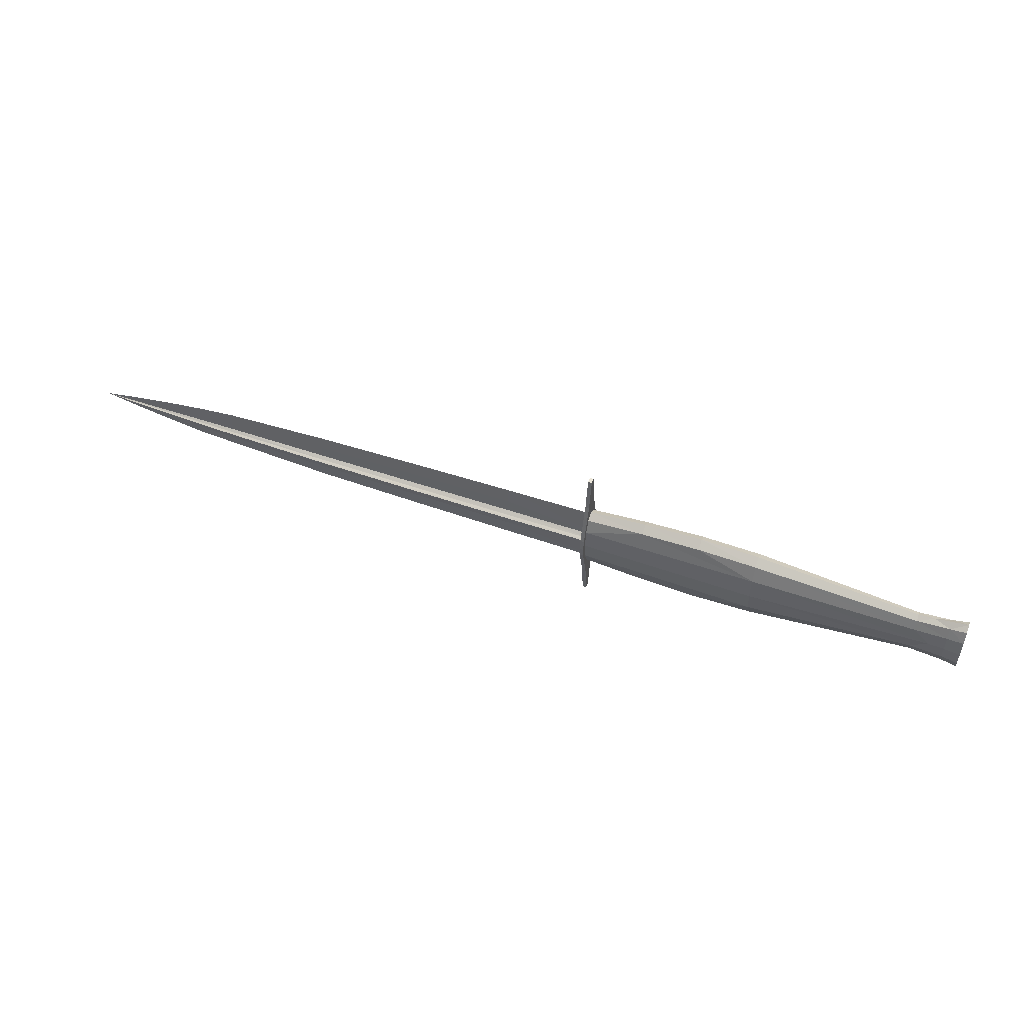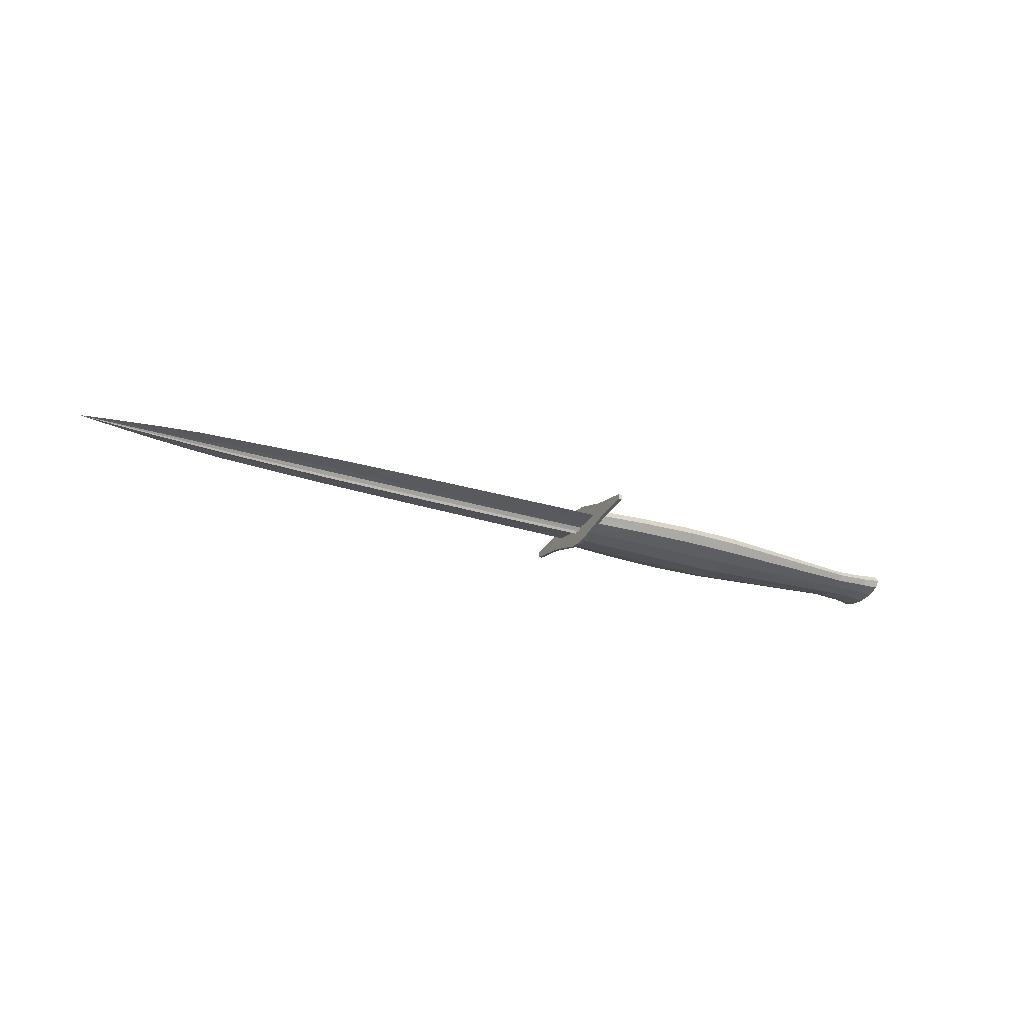
<metadata>
{"format":"obj","ext":"obj","renderer":"f3d","projection":"perspective","resolution":1024,"background":"white","views":[{"elev":51.6,"azim":-159.4,"up":"+Z"},{"elev":-25.0,"azim":152.0,"up":"+Y"}]}
</metadata>
<code>
o m718
v -0.1468 8.3e-05 0.03552
v -0.1468 -0.003379 0.006184
v -0.1468 -0.007064 0.003261
v -0.1468 -0.005597 0.002442
v -0.1468 -0.003976 0.001623
v -0.1468 -0.002663 0.000806
v -0.1468 -0.002123 -8e-06
v -0.1468 -0.002663 -0.000818
v -0.1468 -0.003976 -0.001625
v -0.1468 -0.005597 -0.002431
v -0.1468 -0.007064 -0.003237
v -0.1468 -0.003391 -0.006455
v -0.1468 -0.002861 -0.009331
v -0.1467 7.1e-05 -0.03546
v -0.1468 0.003546 -0.006161
v -0.1468 0.00723 -0.003237
v -0.1468 0.005764 -0.002434
v -0.1468 0.004143 -0.001631
v -0.1468 0.00283 -0.000827
v -0.1468 0.00229 -1.8e-05
v -0.1468 0.00283 0.000798
v -0.1468 0.004143 0.001618
v -0.1468 0.005764 0.00244
v -0.1468 0.00723 0.003261
v -0.1468 0.003546 0.006184
v -0.04078 8.2e-05 0.03414
v -0.04076 -0.001388 0.01778
v -0.04075 -0.003519 0.006008
v -0.04075 -0.00735 0.003203
v -0.04075 -0.005825 0.002418
v -0.04075 -0.004139 0.001633
v -0.04075 -0.002774 0.000848
v -0.04075 -0.002212 6.7e-05
v -0.04075 -0.002774 -0.00071
v -0.04075 -0.004139 -0.001484
v -0.04075 -0.005825 -0.002256
v -0.04075 -0.00735 -0.00303
v -0.04074 -0.003531 -0.006117
v -0.04074 -0.002979 -0.008875
v -0.04072 6.9e-05 -0.03394
v -0.04074 0.001553 -0.0176
v -0.04074 0.003684 -0.005834
v -0.04075 0.007515 -0.00303
v -0.04075 0.005989 -0.002259
v -0.04075 0.004304 -0.001489
v -0.04075 0.002939 -0.000718
v -0.04075 0.002377 5.8e-05
v -0.04075 0.002939 0.000841
v -0.04075 0.004304 0.001627
v -0.04075 0.005989 0.002415
v -0.04075 0.007515 0.003203
v -0.04075 0.003684 0.006008
v -0.04076 0.001553 0.01778
v 0.06524 8.3e-05 0.03224
v 0.06525 -0.001359 0.01683
v 0.06526 -0.003448 0.005736
v 0.06526 -0.007204 0.003094
v 0.06526 -0.005709 0.002355
v 0.06526 -0.004056 0.001615
v 0.06526 -0.002718 0.000876
v 0.06526 -0.002167 0.00014
v 0.06526 -0.002718 -0.000592
v 0.06526 -0.004056 -0.001321
v 0.06526 -0.005709 -0.00205
v 0.06526 -0.007204 -0.002778
v 0.06527 -0.00346 -0.005686
v 0.06527 -0.002919 -0.008285
v 0.06527 -0.002367 -0.01081
v 0.06529 7e-05 -0.0319
v 0.06527 0.001525 -0.01651
v 0.06527 0.003614 -0.00542
v 0.06526 0.00737 -0.002778
v 0.06526 0.005874 -0.002052
v 0.06526 0.004221 -0.001327
v 0.06526 0.002883 -0.0006
v 0.06526 0.002332 0.000131
v 0.06526 0.002883 0.000868
v 0.06526 0.004221 0.001609
v 0.06526 0.005874 0.002352
v 0.06526 0.00737 0.003094
v 0.06526 0.003614 0.005736
v 0.06525 0.001525 0.01683
v 0.1713 8.6e-05 0.02953
v 0.1713 -0.001216 0.01545
v 0.1713 -0.003102 0.00532
v 0.1713 -0.006493 0.002906
v 0.1713 -0.005143 0.002231
v 0.1713 -0.003651 0.001555
v 0.1713 -0.002443 0.00088
v 0.1713 -0.001945 0.000207
v 0.1713 -0.002443 -0.000461
v 0.1713 -0.003651 -0.001127
v 0.1713 -0.005143 -0.001792
v 0.1713 -0.006493 -0.002458
v 0.1713 -0.003113 -0.005115
v 0.1713 -0.002624 -0.007489
v 0.1713 -0.002126 -0.009797
v 0.1713 -0.001647 -0.01224
v 0.1713 7.4e-05 -0.02906
v 0.1713 0.001388 -0.015
v 0.1713 0.003274 -0.004872
v 0.1713 0.006665 -0.002458
v 0.1713 0.005315 -0.001795
v 0.1713 0.003822 -0.001132
v 0.1713 0.002614 -0.000468
v 0.1713 0.002117 0.0002
v 0.1713 0.002614 0.000873
v 0.1713 0.003822 0.00155
v 0.1713 0.005315 0.002228
v 0.1713 0.006665 0.002906
v 0.1713 0.003274 0.00532
v 0.1713 0.001388 0.01545
v 0.2773 9.3e-05 0.02433
v 0.2773 -0.002253 0.004457
v 0.2773 -0.00475 0.002476
v 0.2773 -0.003756 0.001921
v 0.2773 -0.002657 0.001366
v 0.2773 -0.001768 0.000812
v 0.2773 -0.001402 0.00026
v 0.2773 -0.001768 -0.000289
v 0.2773 -0.002657 -0.000836
v 0.2773 -0.003756 -0.001382
v 0.2773 -0.00475 -0.001928
v 0.2773 -0.002261 -0.004109
v 0.2773 -0.001902 -0.006058
v 0.2773 -0.001535 -0.007953
v 0.2773 -0.001183 -0.009955
v 0.2773 0.00244 -0.003909
v 0.2773 0.004937 -0.001928
v 0.2773 0.003943 -0.001383
v 0.2773 0.002844 -0.000839
v 0.2773 0.001955 -0.000294
v 0.2773 0.001589 0.000254
v 0.2773 0.001955 0.000807
v 0.2773 0.002844 0.001362
v 0.2773 0.003943 0.001919
v 0.2773 0.004937 0.002476
v 0.2773 0.00244 0.004457
v 0.3156 9.8e-05 0.02
v 0.3156 -0.000666 0.01052
v 0.3156 -0.001772 0.003705
v 0.3156 -0.00376 0.002081
v 0.3156 -0.002969 0.001626
v 0.3156 -0.002094 0.001171
v 0.3156 -0.001385 0.000717
v 0.3156 -0.001093 0.000264
v 0.3156 -0.001385 -0.000186
v 0.3156 -0.002094 -0.000634
v 0.3156 -0.002969 -0.001081
v 0.3156 -0.00376 -0.001529
v 0.3156 -0.001778 -0.003317
v 0.3156 -0.001492 -0.004915
v 0.3156 -0.0012 -0.006469
v 0.3156 9.1e-05 -0.01943
v 0.3156 0.000861 -0.009972
v 0.3156 0.001967 -0.003154
v 0.3156 0.003956 -0.001529
v 0.3156 0.003164 -0.001083
v 0.3156 0.002289 -0.000637
v 0.3156 0.00158 -0.00019
v 0.3156 0.001289 0.000259
v 0.3156 0.00158 0.000712
v 0.3156 0.002289 0.001168
v 0.3156 0.003164 0.001625
v 0.3156 0.003956 0.002081
v 0.3156 0.001967 0.003705
v 0.3538 0.000102 0.01441
v 0.3539 -0.001251 0.002728
v 0.3539 -0.002691 0.001563
v 0.3539 -0.002118 0.001238
v 0.3539 -0.001484 0.000911
v 0.3539 -0.000971 0.000586
v 0.3539 -0.00076 0.000261
v 0.3539 -0.000971 -6.1e-05
v 0.3539 -0.001484 -0.000383
v 0.3539 -0.002118 -0.000704
v 0.3539 -0.002691 -0.001025
v 0.3539 -0.001256 -0.002307
v 0.3539 -0.001048 -0.003452
v 0.3539 -0.000837 -0.004566
v 0.3539 -0.000634 -0.005743
v 0.3539 9.7e-05 -0.01386
v 0.3539 0.001455 -0.00219
v 0.3539 0.002895 -0.001025
v 0.3539 0.002322 -0.000705
v 0.3539 0.001688 -0.000385
v 0.3539 0.001175 -6.5e-05
v 0.3539 0.000964 0.000258
v 0.3539 0.001175 0.000582
v 0.3539 0.001688 0.000909
v 0.3539 0.002322 0.001236
v 0.3539 0.002895 0.001563
v 0.3539 0.001455 0.002728
v 0.3921 0.000107 0.007813
v 0.3921 -0.000208 0.004182
v 0.3921 -0.000666 0.00157
v 0.3921 -0.001488 0.000948
v 0.3921 -0.00116 0.000774
v 0.3921 -0.000799 0.000599
v 0.3921 -0.000506 0.000425
v 0.3921 -0.000385 0.000252
v 0.3921 -0.000506 8e-05
v 0.3921 -0.000799 -9.2e-05
v 0.3921 -0.00116 -0.000264
v 0.3921 -0.001488 -0.000435
v 0.3921 -0.000668 -0.00112
v 0.3921 -0.00055 -0.001732
v 0.3921 -0.000429 -0.002328
v 0.3921 -0.000313 -0.002956
v 0.3921 -0.000208 -0.003669
v 0.3921 0.000104 -0.007294
v 0.3921 0.000423 -0.003669
v 0.3921 0.00088 -0.001058
v 0.3921 0.001702 -0.000435
v 0.3921 0.001375 -0.000264
v 0.3921 0.001013 -9.3e-05
v 0.3921 0.00072 7.8e-05
v 0.3921 0.0006 0.00025
v 0.3921 0.00072 0.000424
v 0.3921 0.001013 0.000598
v 0.3921 0.001375 0.000773
v 0.3921 0.001702 0.000948
v 0.3921 0.00088 0.00157
v 0.3921 0.000423 0.004182
v 0.4304 0.000114 0.000237
v -0.1292 -4.5e-05 0.03766
v -0.1292 0.00763 0.03253
v -0.1292 0.0131 0.01905
v -0.1292 0.01519 0.0001
v -0.1292 0.01312 -0.01886
v -0.1292 0.007675 -0.03234
v -0.1292 7e-06 -0.03748
v -0.1292 -0.007669 -0.03235
v -0.1292 -0.01314 -0.01887
v -0.1292 -0.01523 7.9e-05
v -0.1292 -0.01316 0.01903
v -0.1292 -0.007713 0.03252
v -0.1882 -4.9e-05 0.04276
v -0.1882 0.00836 0.03694
v -0.1882 0.00841 -0.03675
v -0.1882 1e-05 -0.04258
v -0.1882 -0.008398 -0.03676
v -0.1882 -0.008449 0.03692
v -0.2473 -5e-05 0.04527
v -0.2473 0.008798 0.03911
v -0.2473 0.008852 -0.03891
v -0.2473 1.2e-05 -0.04509
v -0.2473 -0.008837 -0.03893
v -0.2473 -0.008891 0.03909
v -0.3063 -4.9e-05 0.04342
v -0.3063 0.008824 0.03751
v -0.3063 0.01514 0.02196
v -0.3063 0.01756 0.000101
v -0.3063 0.01517 -0.02176
v -0.3063 0.008876 -0.03732
v -0.3063 1.1e-05 -0.04324
v -0.3063 -0.008863 -0.03733
v -0.3063 -0.01518 -0.02178
v -0.3063 -0.0176 7.7e-05
v -0.3063 -0.01521 0.02194
v -0.3063 -0.008914 0.0375
v -0.3063 -4.9e-05 0.04342
v -0.3063 0.008824 0.03751
v -0.3063 0.01514 0.02196
v -0.3063 0.01756 0.000101
v -0.3063 0.01517 -0.02176
v -0.3063 0.008876 -0.03732
v -0.3063 1.1e-05 -0.04324
v -0.3063 -0.008863 -0.03733
v -0.3063 -0.01518 -0.02178
v -0.3063 -0.0176 7.7e-05
v -0.3063 -0.01521 0.02194
v -0.3063 -0.008914 0.0375
v -0.3063 -4.9e-05 0.04342
v -0.3063 0.008824 0.03751
v -0.3063 0.01514 0.02196
v -0.3063 0.01756 0.000101
v -0.3063 0.01517 -0.02176
v -0.3063 0.008876 -0.03732
v -0.3063 1.1e-05 -0.04324
v -0.3063 -0.008863 -0.03733
v -0.3063 -0.01518 -0.02178
v -0.3063 -0.0176 7.7e-05
v -0.3063 -0.01521 0.02194
v -0.3063 -0.008914 0.0375
v -0.3063 -4.9e-05 0.04342
v -0.3063 0.008824 0.03751
v -0.3063 0.01514 0.02196
v -0.3063 0.01756 0.000101
v -0.3063 0.01517 -0.02176
v -0.3063 0.008876 -0.03732
v -0.3063 1.1e-05 -0.04324
v -0.3063 -0.008863 -0.03733
v -0.3063 -0.01518 -0.02178
v -0.3063 -0.0176 7.7e-05
v -0.3063 -0.01521 0.02194
v -0.3063 -0.008914 0.0375
v -0.4709 -3.8e-05 0.02712
v -0.4709 0.005485 0.02343
v -0.4709 0.009418 0.01373
v -0.4709 0.009437 -0.01354
v -0.4709 0.005517 -0.02324
v -0.4709 -0 -0.02694
v -0.4709 -0.005523 -0.02325
v -0.4709 -0.009456 -0.01355
v -0.4709 -0.009475 0.01372
v -0.4709 -0.005555 0.02342
v -0.4871 -3.8e-05 0.02804
v -0.4871 0.01106 9.7e-05
v -0.4871 -0.0111 8.2e-05
v -0.5033 0.005825 0.02601
v -0.5033 0.01 0.01524
v -0.5033 0.0116 9.7e-05
v -0.5033 0.01002 -0.01505
v -0.5033 0.005861 -0.02582
v -0.5033 2e-06 -0.02993
v -0.5033 -0.005864 -0.02583
v -0.5033 -0.01004 -0.01506
v -0.5033 -0.01164 8.1e-05
v -0.5033 -0.01006 0.01523
v -0.5033 -0.005899 0.026
v -0.5196 -4.2e-05 0.03344
v -0.5196 0.006772 0.02889
v -0.5196 0.01162 0.01692
v -0.5196 0.01348 9.9e-05
v -0.5196 0.01165 -0.01673
v -0.5196 0.006812 -0.0287
v -0.5196 4e-06 -0.03327
v -0.5196 -0.00681 -0.02871
v -0.5196 -0.01166 -0.01675
v -0.5196 -0.01352 8e-05
v -0.5196 -0.01169 0.01691
v -0.5196 -0.00685 0.02888
v -0.1305 -0.002574 0.08811
v -0.1305 -0.007591 0.05303
v -0.1305 -0.01917 0.01175
v -0.1305 -0.02037 0.000193
v -0.1305 -0.01917 -0.0114
v -0.1305 -0.00759 -0.05278
v -0.1305 -0.002573 -0.08786
v -0.1305 0.003116 -0.08786
v -0.1305 0.008133 -0.05278
v -0.1305 0.01971 -0.0114
v -0.1305 0.02091 0.000193
v -0.1305 0.01971 0.01175
v -0.1305 0.008132 0.05303
v -0.1305 0.003115 0.08811
v -0.1267 -0.002574 0.08811
v -0.1267 -0.009005 0.04652
v -0.1267 -0.01917 0.01175
v -0.1267 -0.02037 0.000193
v -0.1267 -0.01917 -0.0114
v -0.1267 -0.00759 -0.05278
v -0.1267 -0.002573 -0.08786
v -0.1267 0.003116 -0.08786
v -0.1267 0.009547 -0.04627
v -0.1267 0.01971 -0.0114
v -0.1267 0.02091 0.000193
v -0.1267 0.01971 0.01175
v -0.1267 0.008132 0.05303
v -0.1267 0.003115 0.08811
f 1 27 26
f 1 2 27
f 2 28 27
f 2 29 28
f 2 3 29
f 3 30 29
f 3 4 30
f 4 31 30
f 4 5 31
f 5 32 31
f 5 6 32
f 6 33 32
f 6 7 33
f 7 34 33
f 7 8 34
f 8 35 34
f 8 9 35
f 9 36 35
f 9 10 36
f 10 37 36
f 10 11 37
f 11 38 37
f 11 12 38
f 12 39 38
f 12 13 39
f 13 40 39
f 13 14 40
f 14 41 40
f 14 15 41
f 15 42 41
f 15 43 42
f 15 16 43
f 16 44 43
f 16 17 44
f 17 45 44
f 17 18 45
f 18 46 45
f 18 19 46
f 19 47 46
f 19 20 47
f 20 48 47
f 20 21 48
f 21 49 48
f 21 22 49
f 22 50 49
f 22 23 50
f 23 51 50
f 23 24 51
f 24 52 51
f 24 25 52
f 25 53 52
f 25 26 53
f 25 1 26
f 26 55 54
f 26 27 55
f 27 56 55
f 27 28 56
f 28 57 56
f 28 29 57
f 29 58 57
f 29 30 58
f 30 59 58
f 30 31 59
f 31 60 59
f 31 32 60
f 32 61 60
f 32 33 61
f 33 62 61
f 33 34 62
f 34 63 62
f 34 35 63
f 35 64 63
f 35 36 64
f 36 65 64
f 36 37 65
f 37 66 65
f 37 38 66
f 38 67 66
f 38 39 67
f 39 68 67
f 39 69 68
f 39 40 69
f 40 70 69
f 40 41 70
f 41 71 70
f 41 42 71
f 42 72 71
f 42 43 72
f 43 73 72
f 43 44 73
f 44 74 73
f 44 45 74
f 45 75 74
f 45 46 75
f 46 76 75
f 46 47 76
f 47 77 76
f 47 48 77
f 48 78 77
f 48 49 78
f 49 79 78
f 49 50 79
f 50 80 79
f 50 51 80
f 51 81 80
f 51 52 81
f 52 82 81
f 52 53 82
f 53 54 82
f 53 26 54
f 54 84 83
f 54 55 84
f 55 85 84
f 55 56 85
f 56 86 85
f 56 57 86
f 57 87 86
f 57 58 87
f 58 88 87
f 58 59 88
f 59 89 88
f 59 60 89
f 60 90 89
f 60 61 90
f 61 91 90
f 61 62 91
f 62 92 91
f 62 63 92
f 63 93 92
f 63 64 93
f 64 94 93
f 64 65 94
f 65 95 94
f 65 66 95
f 66 96 95
f 66 67 96
f 67 97 96
f 67 68 97
f 68 98 97
f 68 99 98
f 68 69 99
f 69 100 99
f 69 70 100
f 70 101 100
f 70 71 101
f 71 102 101
f 71 72 102
f 72 103 102
f 72 73 103
f 73 104 103
f 73 74 104
f 74 105 104
f 74 75 105
f 75 106 105
f 75 76 106
f 76 107 106
f 76 77 107
f 77 108 107
f 77 78 108
f 78 109 108
f 78 79 109
f 79 110 109
f 79 80 110
f 80 111 110
f 80 81 111
f 81 112 111
f 81 82 112
f 82 83 112
f 82 54 83
f 83 140 113
f 83 84 140
f 84 114 140
f 84 85 114
f 85 115 114
f 85 86 115
f 86 116 115
f 86 87 116
f 87 117 116
f 87 88 117
f 88 118 117
f 88 89 118
f 89 119 118
f 89 90 119
f 90 120 119
f 90 91 120
f 91 121 120
f 91 92 121
f 92 122 121
f 92 93 122
f 93 123 122
f 93 94 123
f 94 124 123
f 94 95 124
f 95 125 124
f 95 96 125
f 96 126 125
f 96 97 126
f 97 127 126
f 97 98 127
f 98 154 127
f 98 99 154
f 99 155 154
f 99 100 155
f 100 128 155
f 100 101 128
f 101 129 128
f 101 102 129
f 102 130 129
f 102 103 130
f 103 131 130
f 103 104 131
f 104 132 131
f 104 105 132
f 105 133 132
f 105 106 133
f 106 134 133
f 106 107 134
f 107 135 134
f 107 108 135
f 108 136 135
f 108 109 136
f 109 137 136
f 109 110 137
f 110 138 137
f 110 111 138
f 111 112 138
f 112 113 138
f 112 83 113
f 113 140 139
f 140 114 141
f 114 142 141
f 114 115 142
f 115 143 142
f 115 116 143
f 116 144 143
f 116 117 144
f 117 145 144
f 117 118 145
f 118 146 145
f 118 119 146
f 119 147 146
f 119 120 147
f 120 148 147
f 120 121 148
f 121 149 148
f 121 122 149
f 122 150 149
f 122 123 150
f 123 151 150
f 123 124 151
f 124 152 151
f 124 125 152
f 125 153 152
f 125 126 153
f 126 127 153
f 127 154 153
f 155 128 156
f 128 157 156
f 128 129 157
f 129 158 157
f 129 130 158
f 130 159 158
f 130 131 159
f 131 160 159
f 131 132 160
f 132 161 160
f 132 133 161
f 133 162 161
f 133 134 162
f 134 163 162
f 134 135 163
f 135 164 163
f 135 136 164
f 136 165 164
f 136 137 165
f 137 166 165
f 137 138 166
f 138 139 166
f 138 113 139
f 139 168 167
f 139 140 168
f 140 141 168
f 141 169 168
f 141 142 169
f 142 170 169
f 142 143 170
f 143 171 170
f 143 144 171
f 144 172 171
f 144 145 172
f 145 173 172
f 145 146 173
f 146 174 173
f 146 147 174
f 147 175 174
f 147 148 175
f 148 176 175
f 148 149 176
f 149 177 176
f 149 150 177
f 150 178 177
f 150 151 178
f 151 179 178
f 151 152 179
f 152 180 179
f 152 153 180
f 153 181 180
f 153 182 181
f 153 154 182
f 154 183 182
f 154 155 183
f 155 156 183
f 156 184 183
f 156 157 184
f 157 185 184
f 157 158 185
f 158 186 185
f 158 159 186
f 159 187 186
f 159 160 187
f 160 188 187
f 160 161 188
f 161 189 188
f 161 162 189
f 162 190 189
f 162 163 190
f 163 191 190
f 163 164 191
f 164 192 191
f 164 165 192
f 165 193 192
f 165 166 193
f 166 167 193
f 166 139 167
f 167 195 194
f 167 168 195
f 168 196 195
f 168 197 196
f 168 169 197
f 169 198 197
f 169 170 198
f 170 199 198
f 170 171 199
f 171 200 199
f 171 172 200
f 172 201 200
f 172 173 201
f 173 202 201
f 173 174 202
f 174 203 202
f 174 175 203
f 175 204 203
f 175 176 204
f 176 205 204
f 176 177 205
f 177 206 205
f 177 178 206
f 178 207 206
f 178 179 207
f 179 208 207
f 179 180 208
f 180 209 208
f 180 181 209
f 181 210 209
f 181 211 210
f 181 182 211
f 182 212 211
f 182 183 212
f 183 213 212
f 183 214 213
f 183 184 214
f 184 215 214
f 184 185 215
f 185 216 215
f 185 186 216
f 186 217 216
f 186 187 217
f 187 218 217
f 187 188 218
f 188 219 218
f 188 189 219
f 189 220 219
f 189 190 220
f 190 221 220
f 190 191 221
f 191 222 221
f 191 192 222
f 192 223 222
f 192 193 223
f 193 224 223
f 193 194 224
f 193 167 194
f 194 195 225
f 195 196 225
f 196 197 225
f 197 198 225
f 198 199 225
f 199 200 225
f 200 201 225
f 201 202 225
f 202 203 225
f 203 204 225
f 204 205 225
f 205 206 225
f 206 207 225
f 207 208 225
f 208 209 225
f 209 210 225
f 210 211 225
f 211 212 225
f 212 213 225
f 213 214 225
f 214 215 225
f 215 216 225
f 216 217 225
f 217 218 225
f 218 219 225
f 219 220 225
f 220 221 225
f 221 222 225
f 222 223 225
f 223 224 225
f 224 194 225
f 25 2 1
f 13 15 14
f 15 17 16
f 2 4 3
f 23 25 24
f 10 12 11
f 15 18 17
f 2 5 4
f 22 25 23
f 9 12 10
f 12 15 13
f 9 15 12
f 8 15 9
f 8 18 15
f 8 19 18
f 8 20 19
f 7 20 8
f 2 6 5
f 21 25 22
f 25 6 2
f 21 6 25
f 21 7 6
f 21 20 7
f 226 239 238
f 226 227 239
f 227 228 239
f 230 231 240
f 231 241 240
f 231 232 241
f 232 242 241
f 232 233 242
f 233 234 242
f 236 237 243
f 237 238 243
f 237 226 238
f 238 245 244
f 238 239 245
f 239 252 245
f 239 228 252
f 228 253 252
f 228 229 253
f 229 254 253
f 229 230 254
f 230 246 254
f 230 240 246
f 240 247 246
f 240 241 247
f 241 248 247
f 241 242 248
f 242 258 248
f 242 234 258
f 234 259 258
f 234 235 259
f 235 260 259
f 235 236 260
f 236 249 260
f 236 243 249
f 243 244 249
f 243 238 244
f 244 251 250
f 244 245 251
f 245 252 251
f 254 246 255
f 246 256 255
f 246 247 256
f 247 257 256
f 247 248 257
f 248 258 257
f 260 249 261
f 249 250 261
f 249 244 250
f 250 263 262
f 250 251 263
f 251 264 263
f 251 252 264
f 252 265 264
f 252 253 265
f 253 266 265
f 253 254 266
f 254 267 266
f 254 255 267
f 255 268 267
f 255 256 268
f 256 269 268
f 256 257 269
f 257 270 269
f 257 258 270
f 258 271 270
f 258 259 271
f 259 272 271
f 259 260 272
f 260 273 272
f 260 261 273
f 261 262 273
f 261 250 262
f 262 275 274
f 262 263 275
f 263 276 275
f 263 264 276
f 264 277 276
f 264 265 277
f 265 278 277
f 265 266 278
f 266 279 278
f 266 267 279
f 267 280 279
f 267 268 280
f 268 281 280
f 268 269 281
f 269 282 281
f 269 270 282
f 270 283 282
f 270 271 283
f 271 284 283
f 271 272 284
f 272 285 284
f 272 273 285
f 273 274 285
f 273 262 274
f 274 287 286
f 274 275 287
f 275 288 287
f 275 276 288
f 276 289 288
f 276 277 289
f 277 290 289
f 277 278 290
f 278 291 290
f 278 279 291
f 279 292 291
f 279 280 292
f 280 293 292
f 280 281 293
f 281 294 293
f 281 282 294
f 282 295 294
f 282 283 295
f 283 296 295
f 283 284 296
f 284 297 296
f 284 285 297
f 285 286 297
f 285 274 286
f 290 291 302
f 291 292 302
f 296 297 307
f 297 286 307
f 286 299 298
f 286 287 299
f 287 300 299
f 287 288 300
f 288 309 300
f 288 289 309
f 289 301 309
f 289 290 301
f 290 302 301
f 302 292 303
f 292 304 303
f 292 293 304
f 293 305 304
f 293 294 305
f 294 310 305
f 294 295 310
f 295 306 310
f 295 296 306
f 296 307 306
f 307 286 298
f 298 299 308
f 301 302 315
f 302 316 315
f 302 303 316
f 303 304 316
f 306 307 321
f 307 308 321
f 307 298 308
f 308 311 322
f 308 299 311
f 299 312 311
f 299 300 312
f 300 313 312
f 300 309 313
f 309 314 313
f 309 301 314
f 301 315 314
f 316 304 317
f 304 318 317
f 304 305 318
f 305 319 318
f 305 310 319
f 310 320 319
f 310 306 320
f 306 321 320
f 321 308 322
f 322 311 323
f 311 324 323
f 311 312 324
f 312 325 324
f 312 313 325
f 313 326 325
f 313 314 326
f 314 327 326
f 314 315 327
f 315 328 327
f 315 316 328
f 316 329 328
f 316 317 329
f 317 330 329
f 317 318 330
f 318 331 330
f 318 319 331
f 319 332 331
f 319 320 332
f 320 333 332
f 320 321 333
f 321 322 333
f 237 227 226
f 236 227 237
f 236 228 227
f 235 228 236
f 235 229 228
f 234 229 235
f 234 230 229
f 233 230 234
f 233 231 230
f 232 231 233
f 333 322 323
f 332 333 323
f 332 323 324
f 331 332 324
f 331 324 325
f 330 331 325
f 330 325 326
f 329 330 326
f 329 326 327
f 328 329 327
f 334 335 348
f 335 349 348
f 335 336 349
f 336 350 349
f 336 337 350
f 337 351 350
f 337 338 351
f 338 352 351
f 338 339 353
f 338 353 352
f 339 340 353
f 340 354 353
f 340 341 355
f 340 355 354
f 341 342 355
f 342 356 355
f 342 343 356
f 343 357 356
f 343 344 357
f 344 358 357
f 344 345 358
f 345 359 358
f 345 346 360
f 345 360 359
f 346 347 360
f 347 361 360
f 347 334 348
f 347 348 361
f 339 341 340
f 339 342 341
f 346 334 347
f 346 335 334
f 345 335 346
f 338 342 339
f 338 343 342
f 338 344 343
f 337 344 338
f 337 345 344
f 336 345 337
f 335 345 336
f 360 361 348
f 353 354 355
f 360 348 349
f 353 355 356
f 359 360 349
f 352 353 356
f 352 356 357
f 351 352 357
f 351 357 358
f 350 351 358
f 350 358 359
f 349 350 359

</code>
